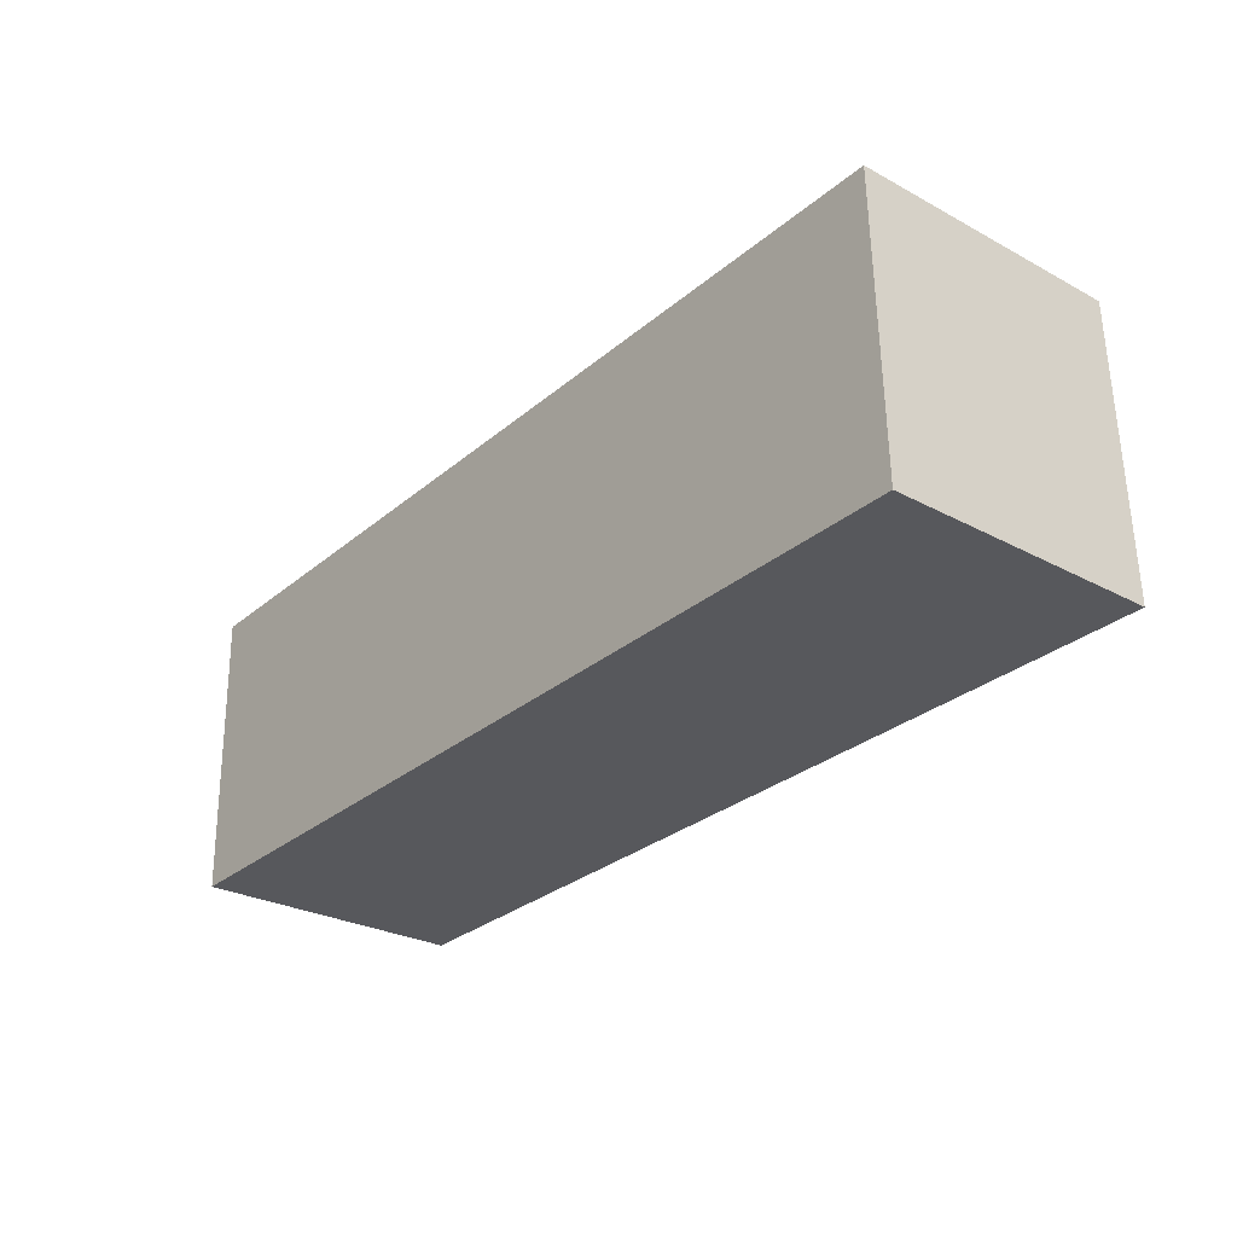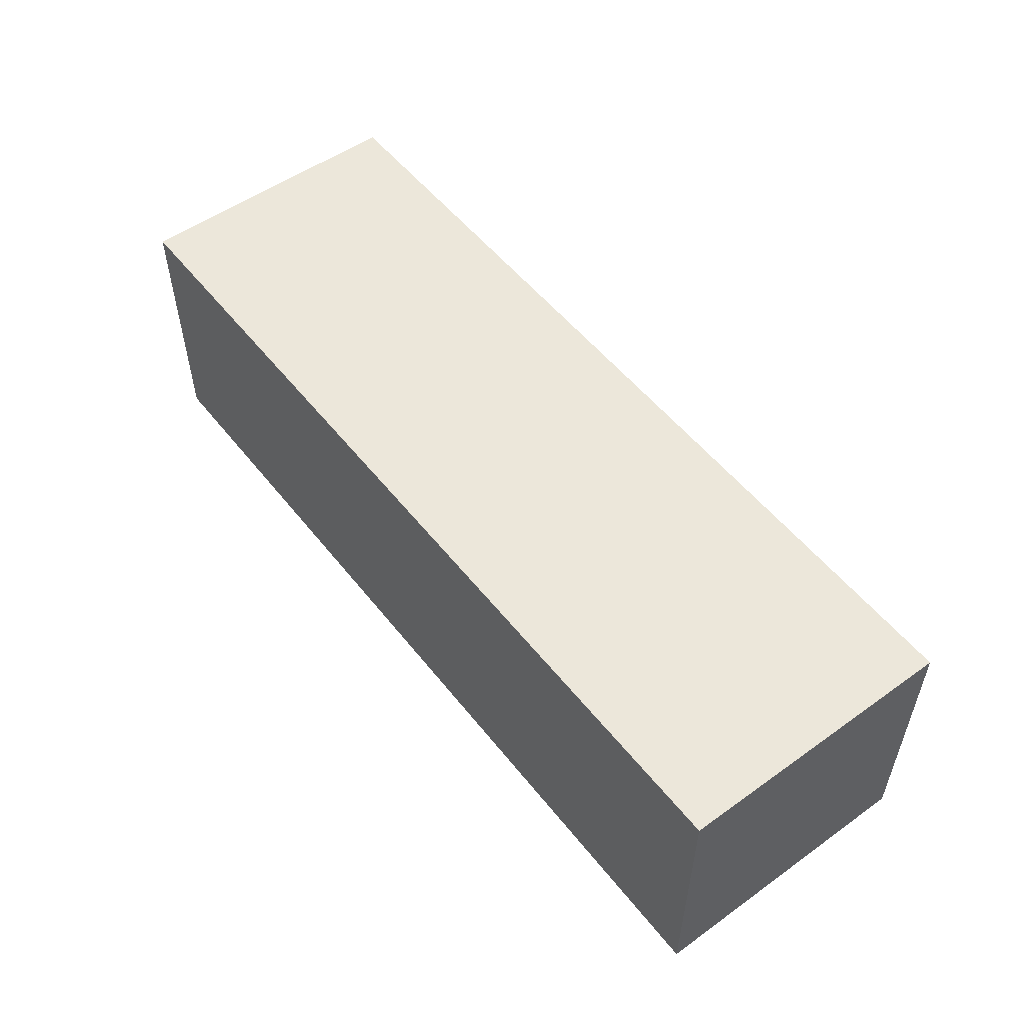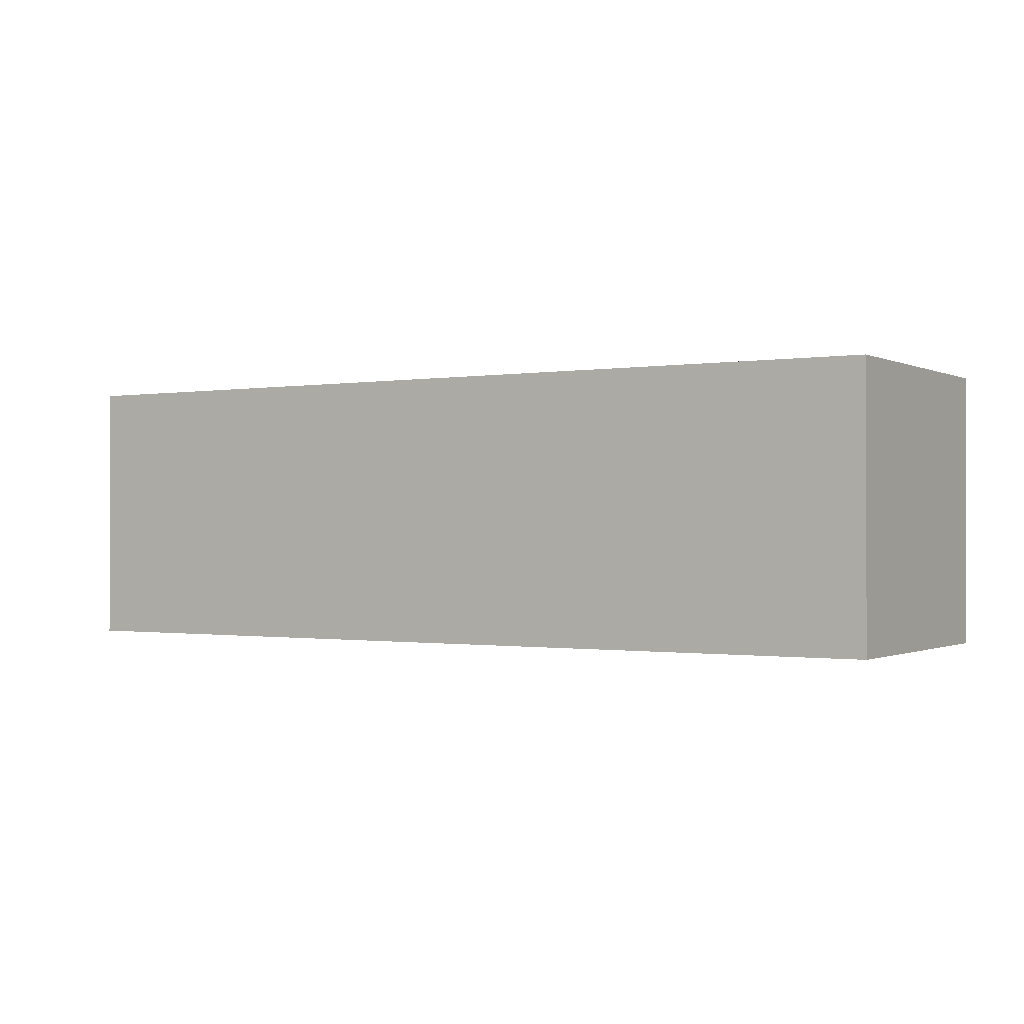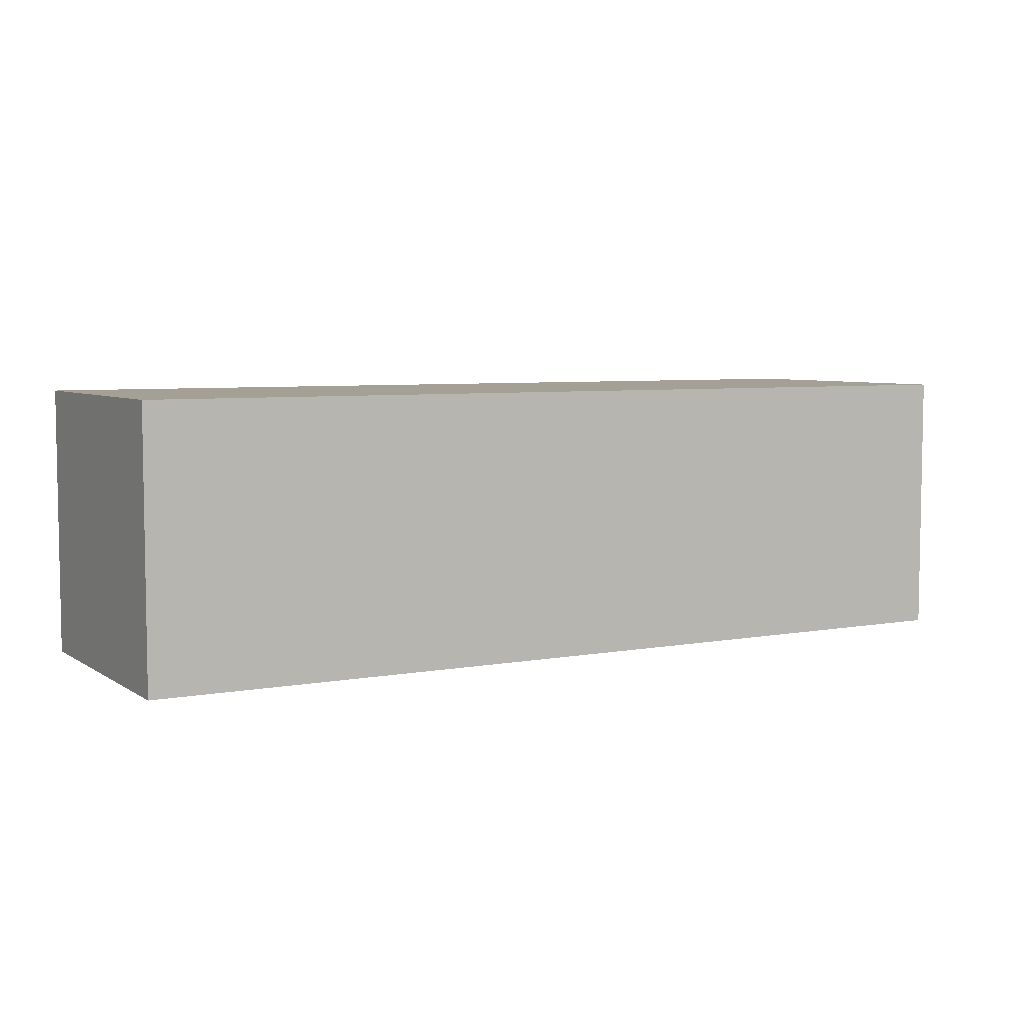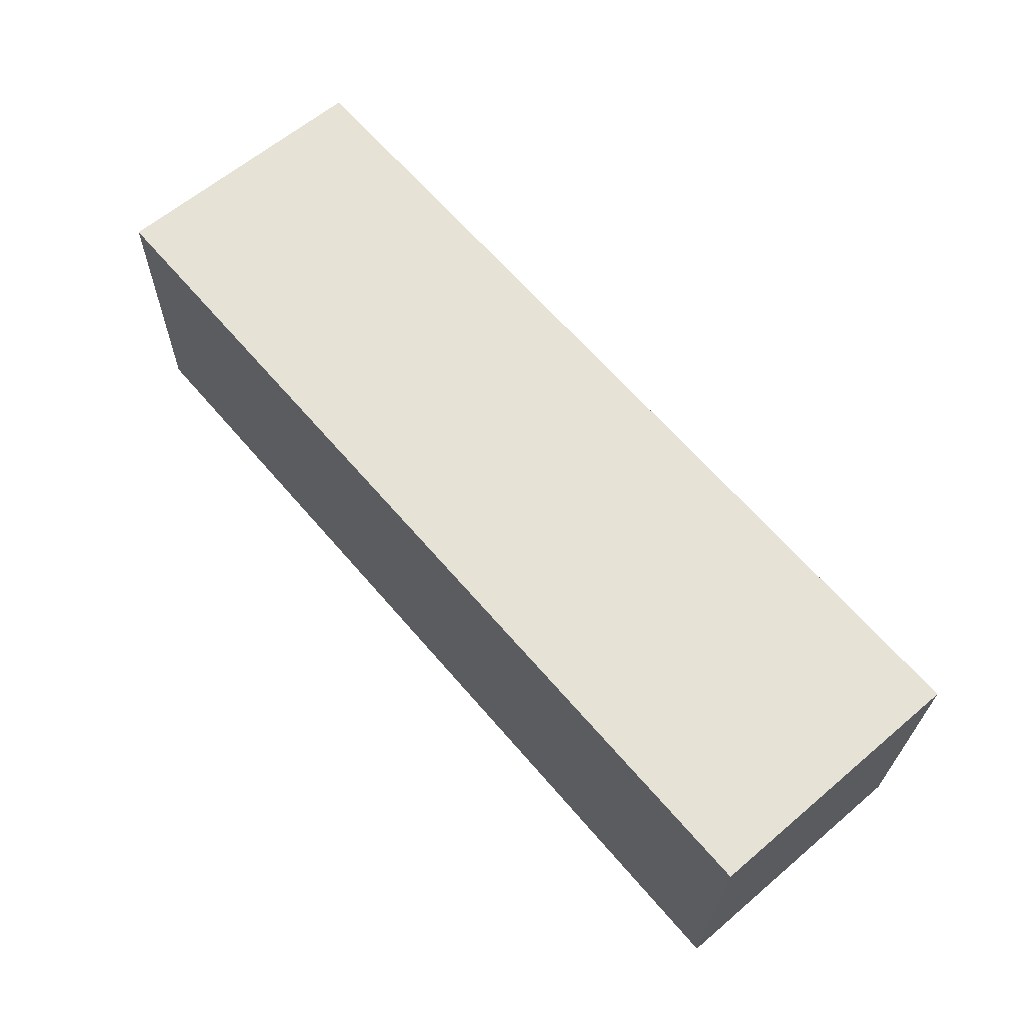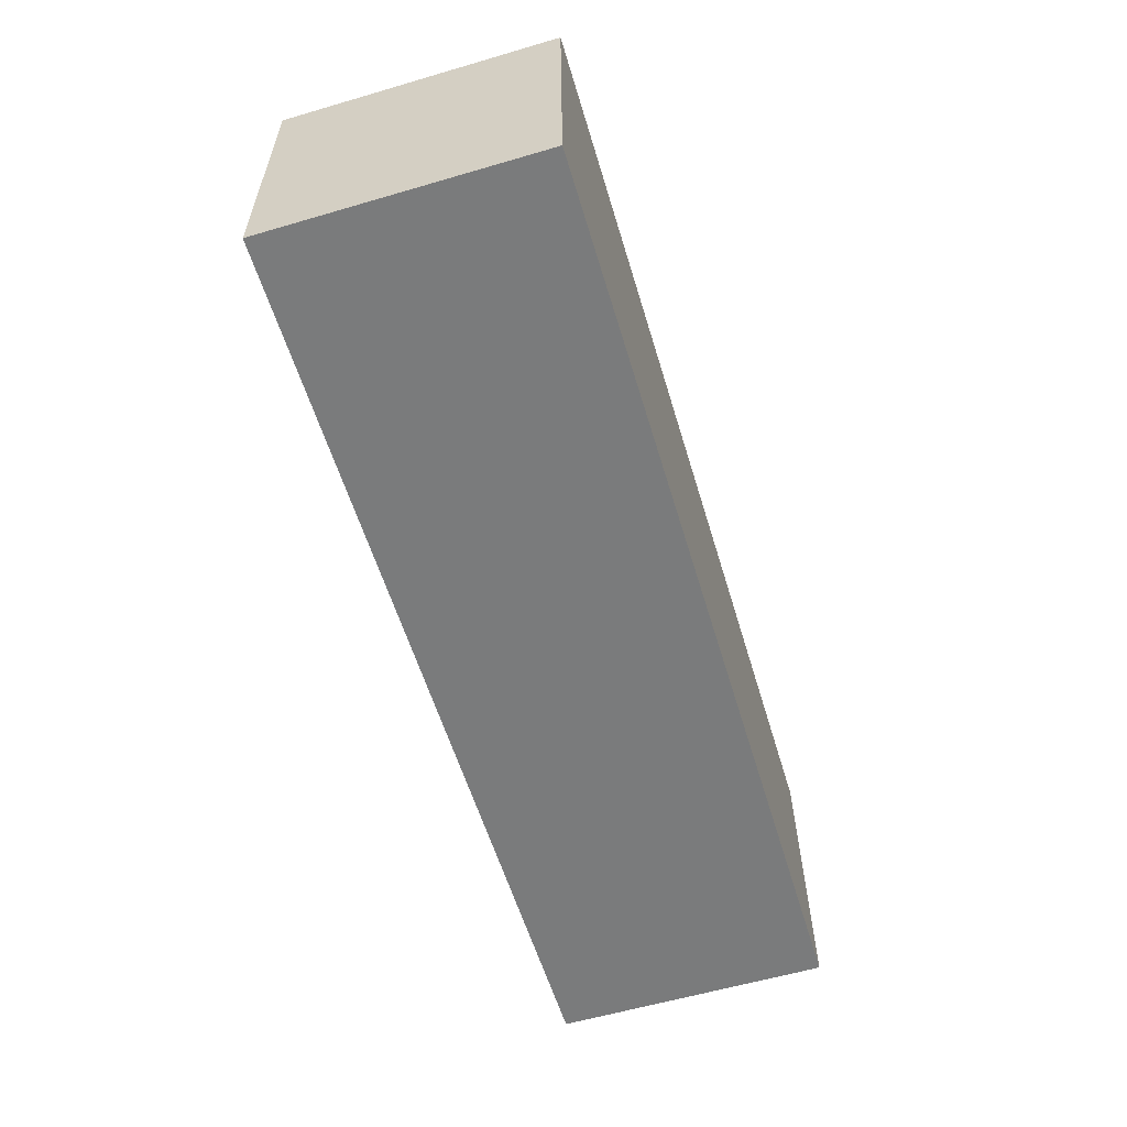
<metadata>
{"format":"obj","ext":"obj","renderer":"f3d","projection":"perspective","resolution":1024,"background":"white","views":[{"elev":-27.6,"azim":-129.4,"up":"+Z"},{"elev":53.3,"azim":-126.0,"up":"+Y"},{"elev":-0.7,"azim":-146.9,"up":"+Y"},{"elev":5.8,"azim":151.9,"up":"+Y"},{"elev":62.7,"azim":49.4,"up":"+Z"},{"elev":-59.6,"azim":106.7,"up":"+Z"}]}
</metadata>
<code>
v  0.243 9.45 9.962
v  18.78 9.45 -0.458
v  0 9.45 5.786e-16
v  8.504 9.45 9.758
v  20.23 9.45 9.467
v  21.38 9.45 -0.522
v  27.38 9.45 -0.67
v  32.15 9.45 9.172
v  31.93 9.45 -0.782
v  32.15 -5.616e-16 9.172
v  20.23 -5.797e-16 9.467
v  8.504 -5.975e-16 9.758
v  0.243 -6.1e-16 9.962
v  31.93 4.788e-17 -0.782
v  27.38 4.103e-17 -0.67
v  21.38 3.196e-17 -0.522
v  18.78 2.804e-17 -0.458
v  0 0 0
g defaultobject
f 1 2 3
f 2 1 4
f 2 4 5
f 2 5 6
f 6 5 7
f 7 5 8
f 7 8 9
f 5 10 8
f 10 5 11
f 11 5 4
f 11 4 12
f 12 4 1
f 12 1 13
f 10 9 8
f 9 10 14
f 14 7 9
f 7 14 6
f 6 14 15
f 6 15 2
f 2 15 16
f 2 16 3
f 3 16 17
f 3 17 18
f 18 1 3
f 1 18 13
f 11 14 10
f 14 11 15
f 15 11 16
f 16 11 12
f 16 12 17
f 17 12 18
f 18 12 13

</code>
